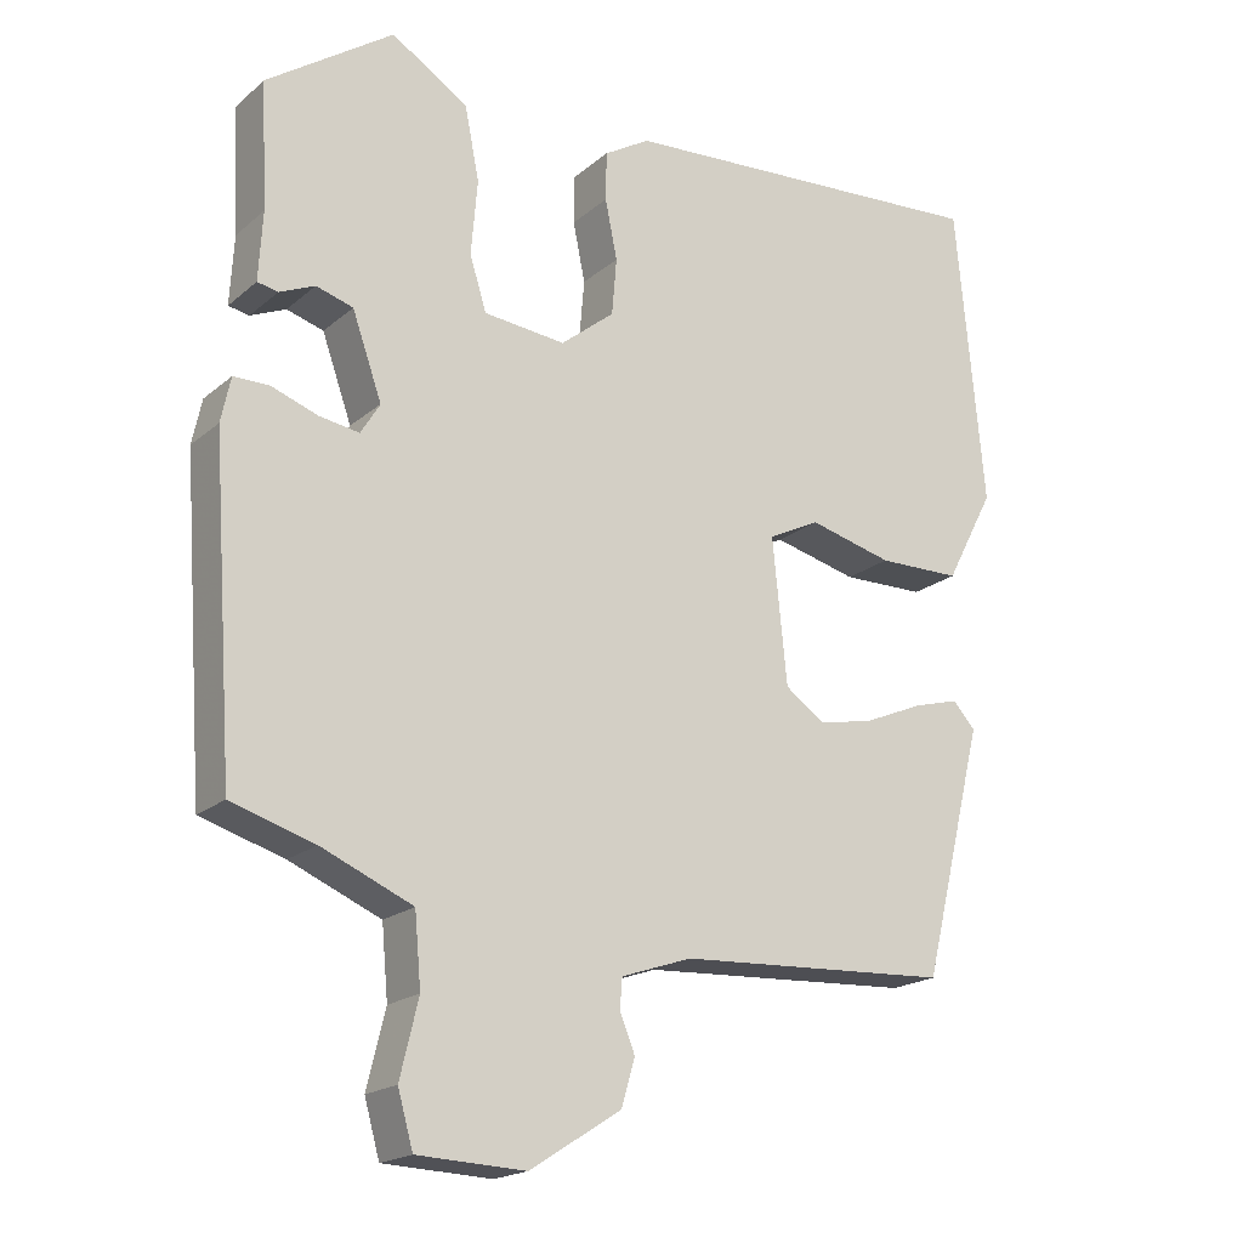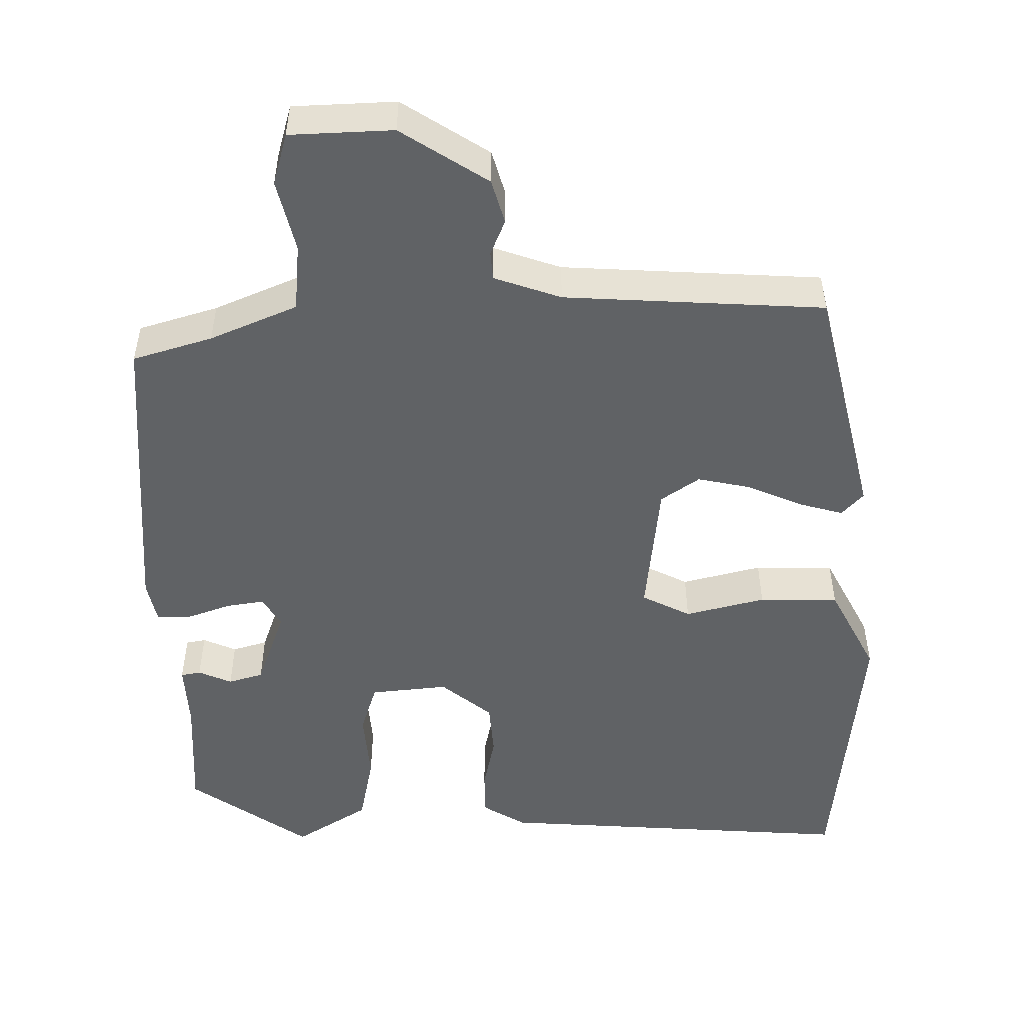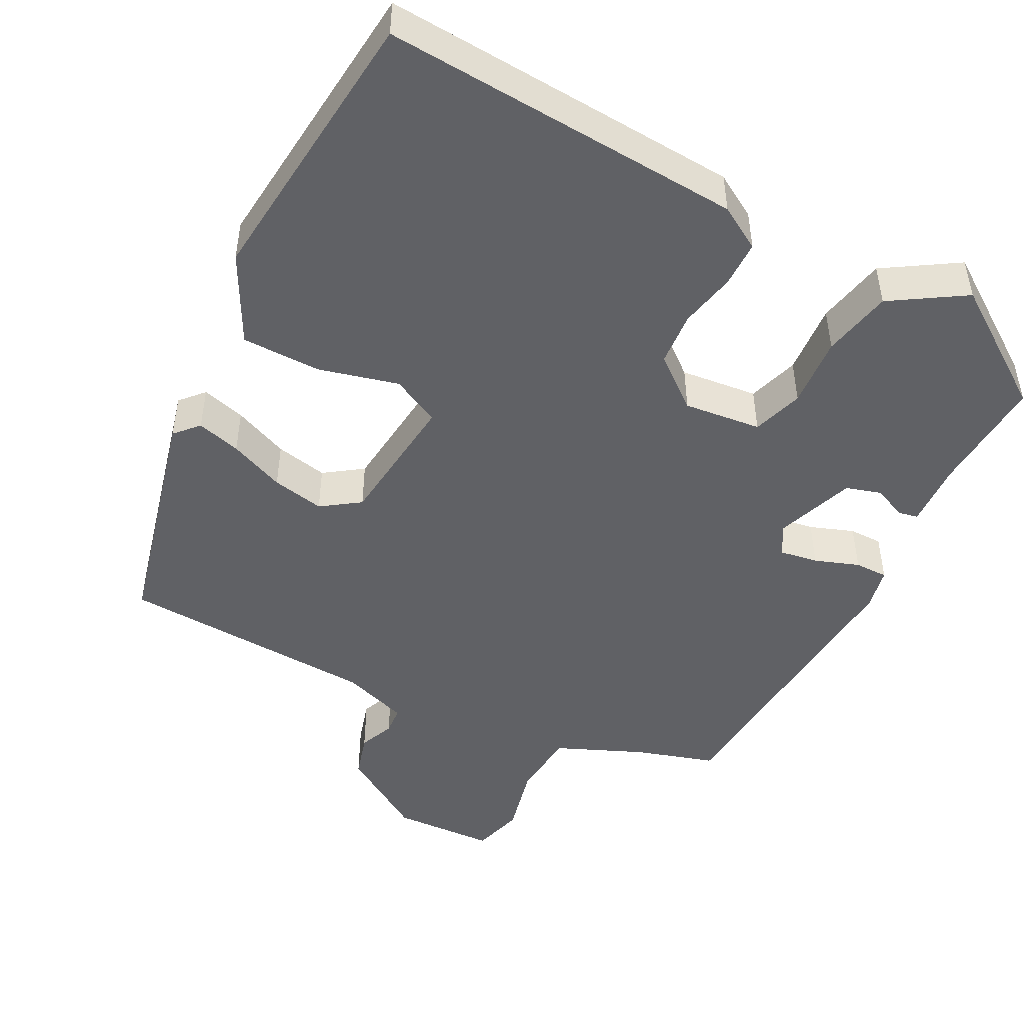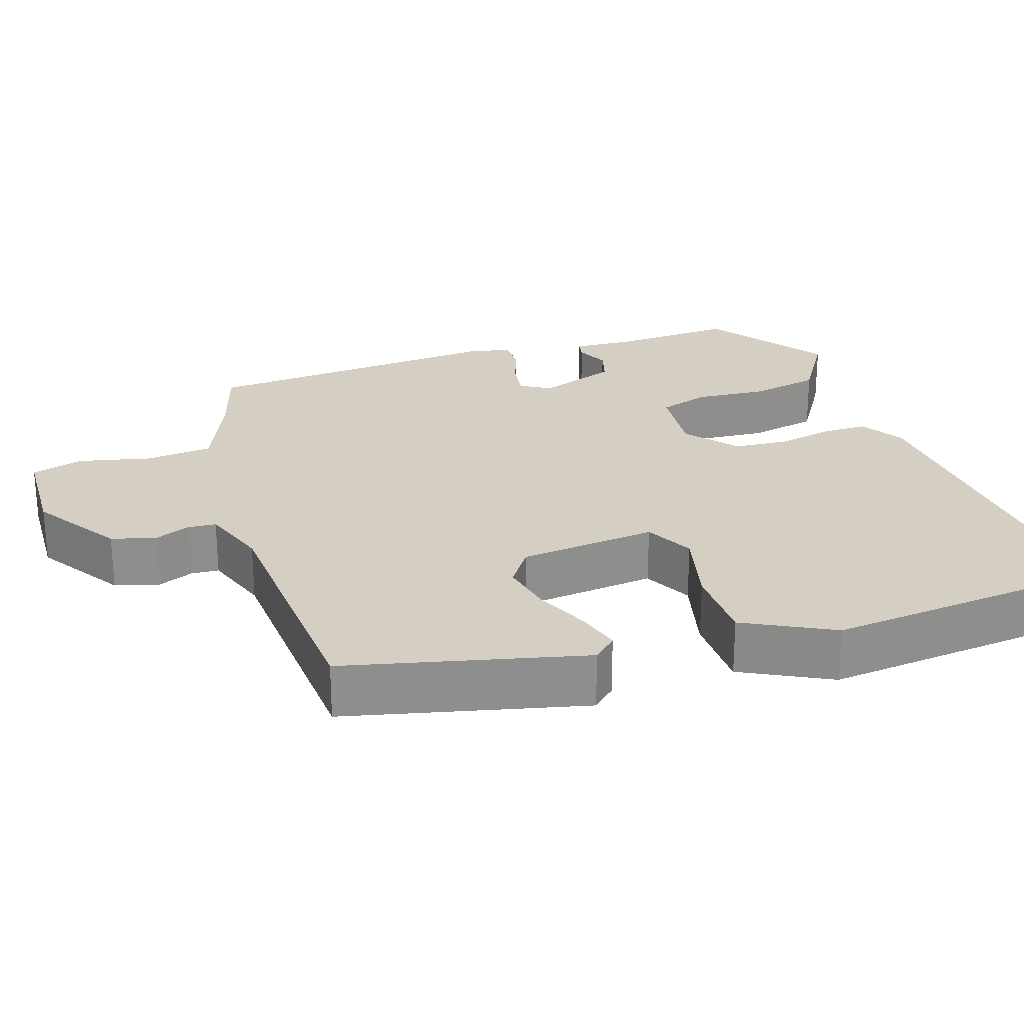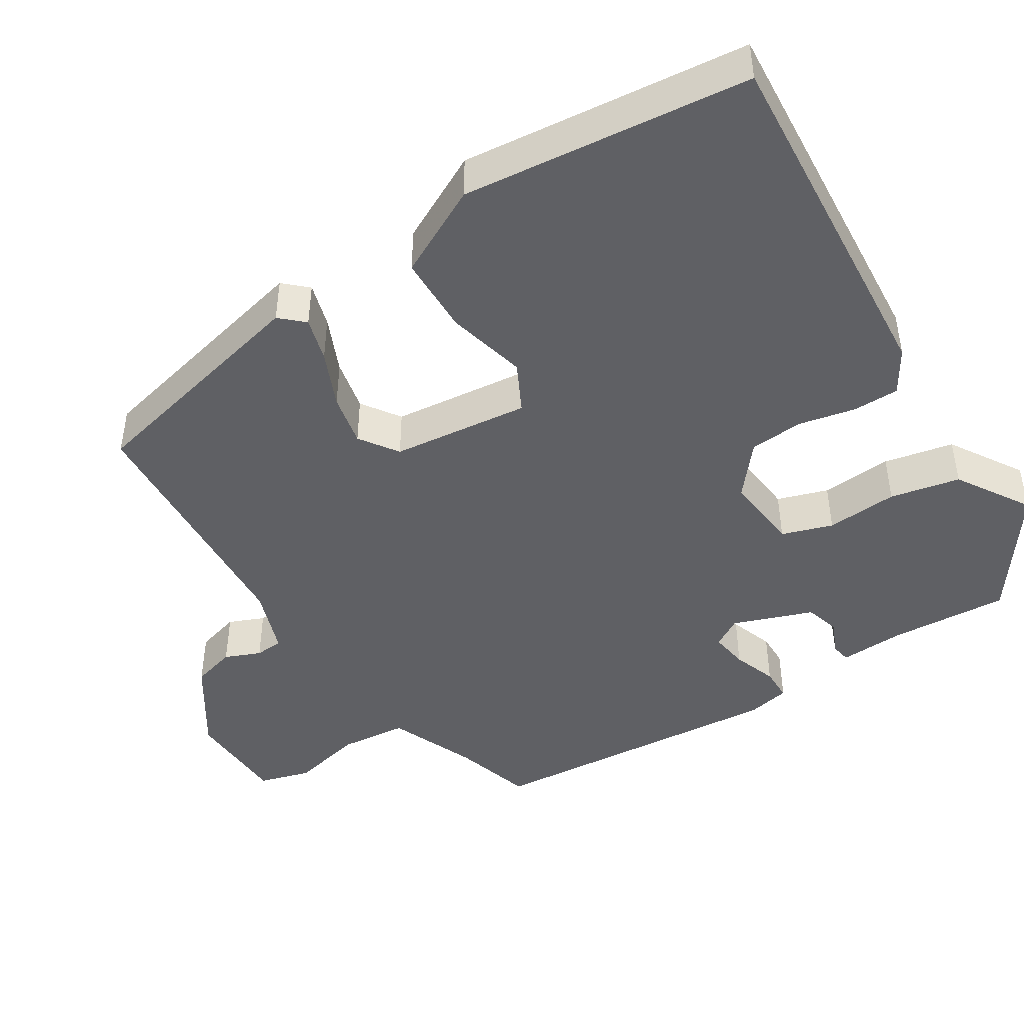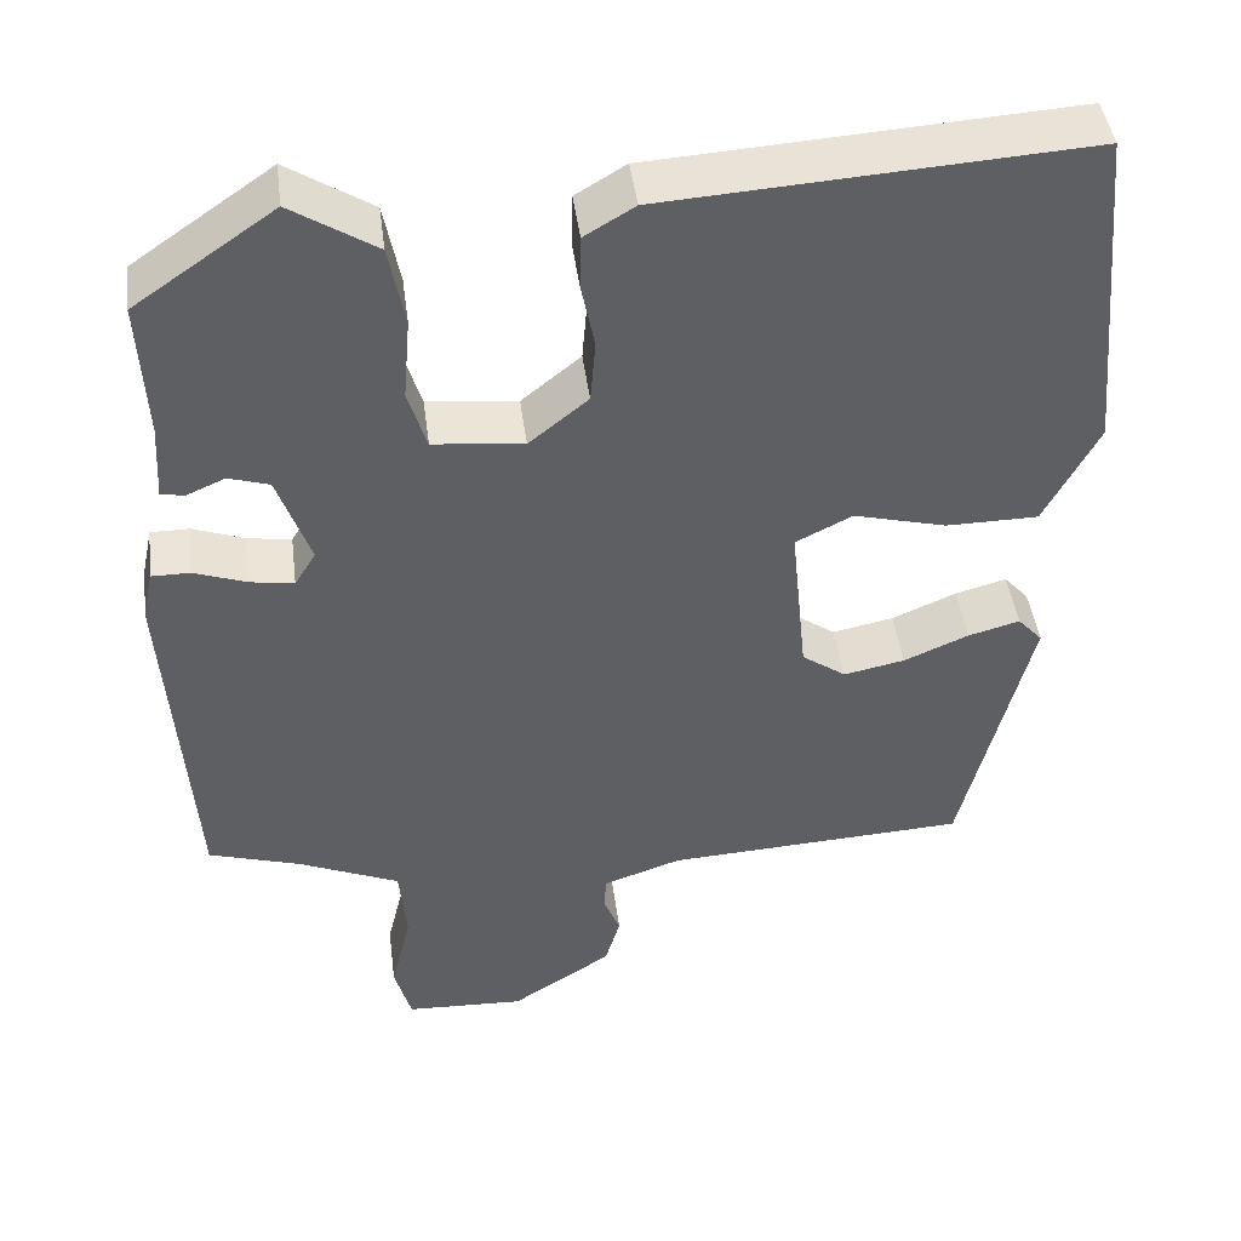
<metadata>
{"format":"obj","ext":"obj","renderer":"f3d","projection":"perspective","resolution":1024,"background":"white","views":[{"elev":-19.1,"azim":146.7,"up":"+Z"},{"elev":-50.5,"azim":-179.7,"up":"+Y"},{"elev":-47.5,"azim":-27.5,"up":"+Y"},{"elev":25.4,"azim":-108.7,"up":"+Y"},{"elev":-45.2,"azim":-58.4,"up":"+Y"},{"elev":44.5,"azim":172.6,"up":"+Z"}]}
</metadata>
<code>
v -0.488 0.07 0.496
v -0.014 0.07 0.466
v 0.043 0.07 0.432
v 0.044 0.07 0.371
v 0.029 0.07 0.297
v 0.035 0.07 0.226
v 0.102 0.07 0.172
v 0.204 0.07 0.183
v 0.225 0.07 0.25
v 0.217 0.07 0.344
v 0.235 0.07 0.436
v 0.331 0.07 0.497
v 0.489 0.07 0.388
v 0.481 0.07 0.232
v 0.486 0.07 0.146
v 0.46 0.07 0.141
v 0.416 0.07 0.16
v 0.37 0.07 0.146
v 0.333 0.07 0.041
v 0.357 0.07 0.002
v 0.407 0.07 0.01
v 0.465 0.07 0.031
v 0.509 0.07 0.031
v 0.521 0.07 -0.025
v 0.493 0.07 -0.425
v 0.389 0.07 -0.457
v 0.275 0.07 -0.506
v 0.267 0.07 -0.595
v 0.29 0.07 -0.69
v 0.271 0.07 -0.758
v 0.136 0.07 -0.764
v 0.022 0.07 -0.691
v 0.005 0.07 -0.633
v 0.024 0.07 -0.586
v 0.021 0.07 -0.549
v -0.067 0.07 -0.519
v -0.408 0.07 -0.501
v -0.485 0.07 -0.189
v -0.457 0.07 -0.158
v -0.399 0.07 -0.174
v -0.326 0.07 -0.205
v -0.257 0.07 -0.219
v -0.207 0.07 -0.184
v -0.189 0.07 -0.003
v -0.253 0.07 0.029
v -0.358 0.07 0.002
v -0.462 0.07 0.003
v -0.523 0.07 0.119
v -0.488 0 0.496
v -0.014 0 0.466
v 0.043 0 0.432
v 0.044 0 0.371
v 0.029 0 0.297
v 0.035 0 0.226
v 0.102 0 0.172
v 0.204 0 0.183
v 0.225 0 0.25
v 0.217 0 0.344
v 0.235 0 0.436
v 0.331 0 0.497
v 0.489 0 0.388
v 0.481 0 0.232
v 0.486 0 0.146
v 0.46 0 0.141
v 0.416 0 0.16
v 0.37 0 0.146
v 0.333 0 0.041
v 0.357 0 0.002
v 0.407 0 0.01
v 0.465 0 0.031
v 0.509 0 0.031
v 0.521 0 -0.025
v 0.493 0 -0.425
v 0.389 0 -0.457
v 0.275 0 -0.506
v 0.267 0 -0.595
v 0.29 0 -0.69
v 0.271 0 -0.758
v 0.136 0 -0.764
v 0.022 0 -0.691
v 0.005 0 -0.633
v 0.024 0 -0.586
v 0.021 0 -0.549
v -0.067 0 -0.519
v -0.408 0 -0.501
v -0.485 0 -0.189
v -0.457 0 -0.158
v -0.399 0 -0.174
v -0.326 0 -0.205
v -0.257 0 -0.219
v -0.207 0 -0.184
v -0.189 0 -0.003
v -0.253 0 0.029
v -0.358 0 0.002
v -0.462 0 0.003
v -0.523 0 0.119
f 3 4 5
f 2 3 5
f 1 2 5
f 48 1 5
f 47 48 5
f 46 47 5
f 45 46 5
f 44 45 5 6
f 43 44 6 7
f 39 40 41
f 38 39 41
f 37 38 41
f 36 37 41
f 35 36 41 42
f 32 33 34
f 31 32 34
f 30 31 34
f 29 30 34
f 28 29 34
f 27 28 34 35
f 35 42 43
f 27 35 43
f 26 27 43
f 24 25 26
f 23 24 26
f 22 23 26
f 21 22 26
f 14 15 16 17
f 14 17 18
f 13 14 18
f 12 13 18
f 11 12 18
f 10 11 18
f 9 10 18
f 8 9 18 19
f 8 19 20
f 7 8 20
f 43 7 20
f 20 21 26 43
f 53 52 51
f 53 51 50
f 53 50 49
f 53 49 96
f 53 96 95
f 53 95 94
f 53 94 93
f 54 53 93 92
f 55 54 92 91
f 89 88 87
f 89 87 86
f 89 86 85
f 89 85 84
f 90 89 84 83
f 82 81 80
f 82 80 79
f 82 79 78
f 82 78 77
f 82 77 76
f 83 82 76 75
f 91 90 83
f 91 83 75
f 91 75 74
f 74 73 72
f 74 72 71
f 74 71 70
f 74 70 69
f 65 64 63 62
f 66 65 62
f 66 62 61
f 66 61 60
f 66 60 59
f 66 59 58
f 66 58 57
f 67 66 57 56
f 68 67 56
f 68 56 55
f 68 55 91
f 91 74 69 68
f 1 49 50 2
f 2 50 51 3
f 3 51 52 4
f 4 52 53 5
f 5 53 54 6
f 6 54 55 7
f 7 55 56 8
f 8 56 57 9
f 9 57 58 10
f 10 58 59 11
f 11 59 60 12
f 12 60 61 13
f 13 61 62 14
f 14 62 63 15
f 15 63 64 16
f 16 64 65 17
f 17 65 66 18
f 18 66 67 19
f 19 67 68 20
f 20 68 69 21
f 21 69 70 22
f 22 70 71 23
f 23 71 72 24
f 24 72 73 25
f 25 73 74 26
f 26 74 75 27
f 27 75 76 28
f 28 76 77 29
f 29 77 78 30
f 30 78 79 31
f 31 79 80 32
f 32 80 81 33
f 33 81 82 34
f 34 82 83 35
f 35 83 84 36
f 36 84 85 37
f 37 85 86 38
f 38 86 87 39
f 39 87 88 40
f 40 88 89 41
f 41 89 90 42
f 42 90 91 43
f 43 91 92 44
f 44 92 93 45
f 45 93 94 46
f 46 94 95 47
f 47 95 96 48
f 48 96 49 1

</code>
